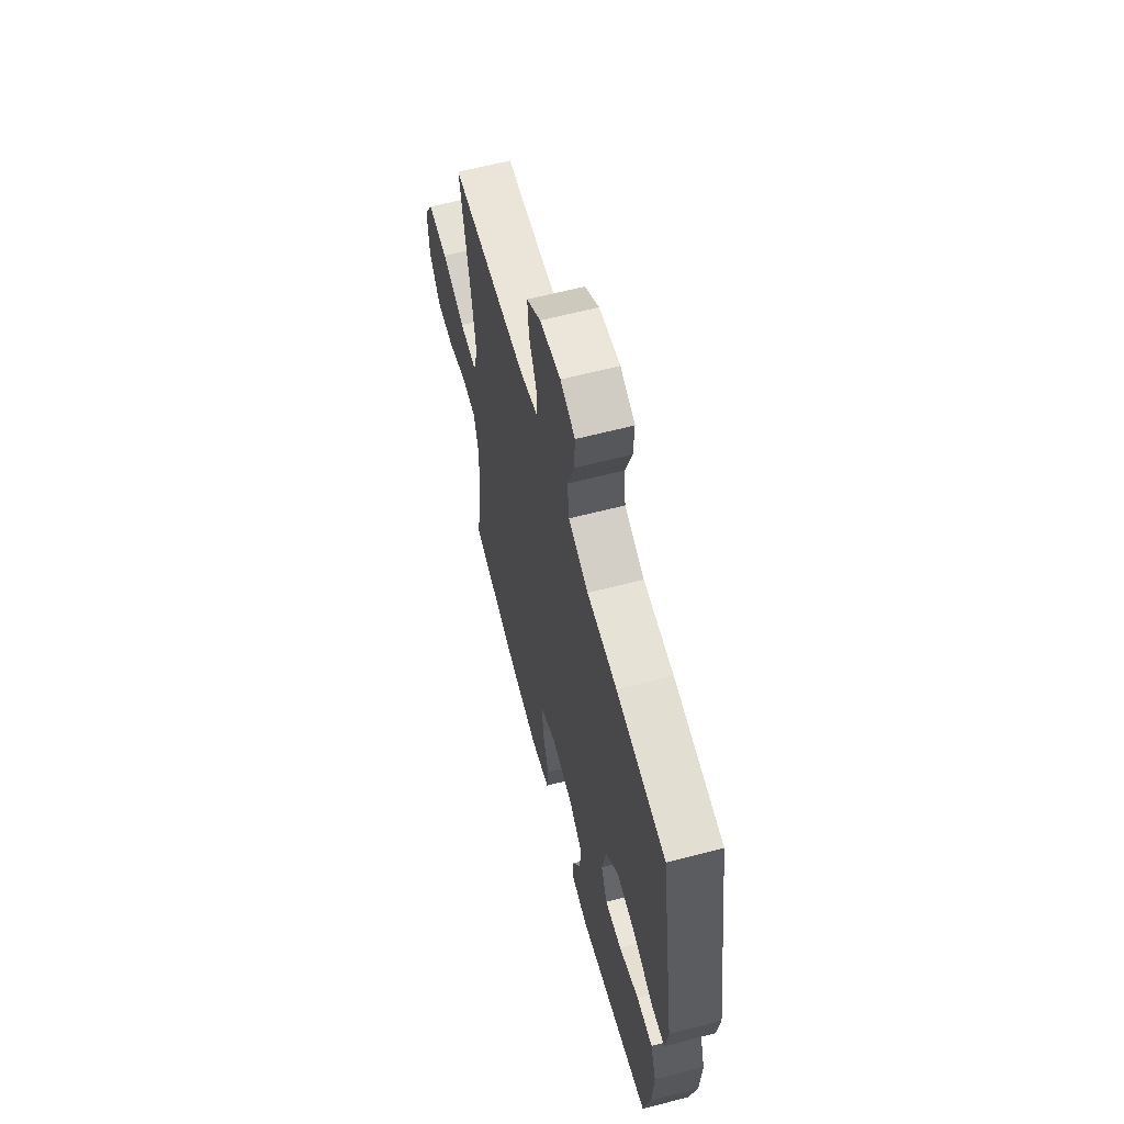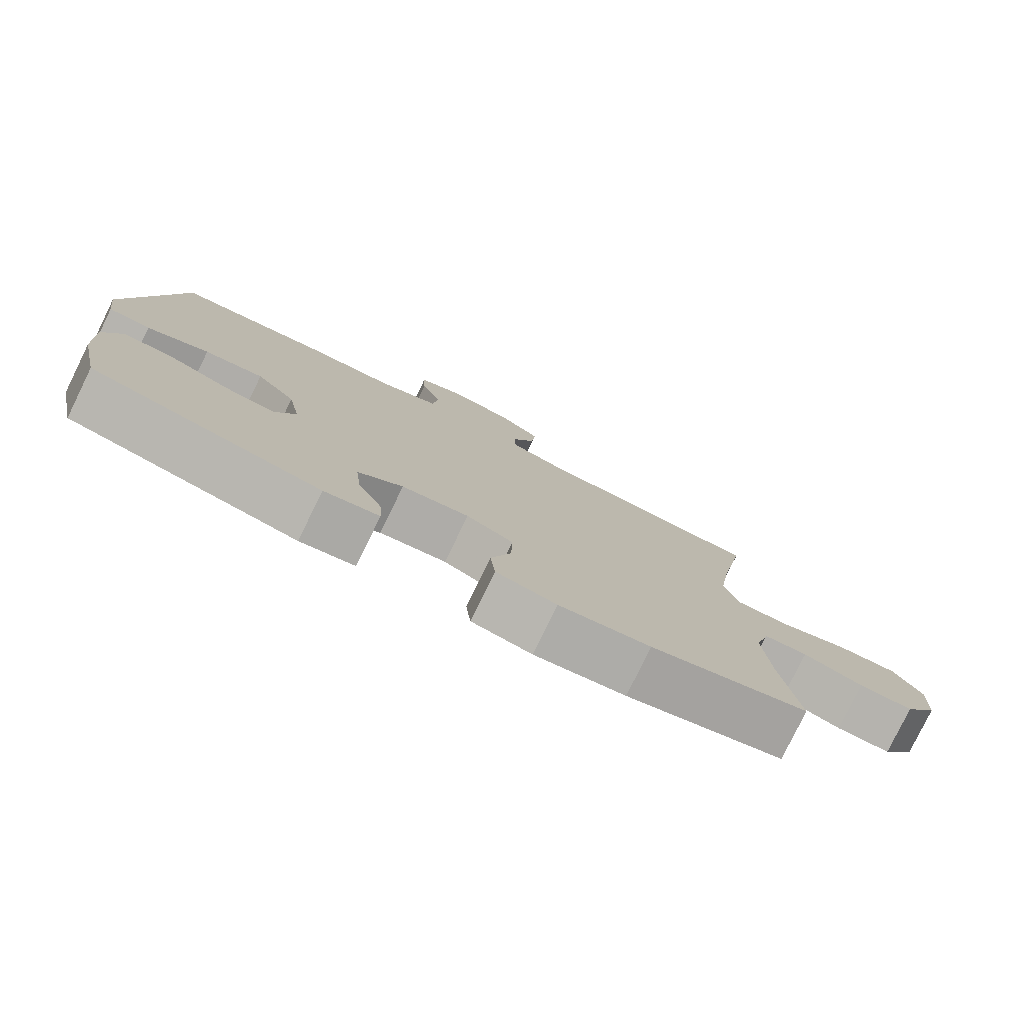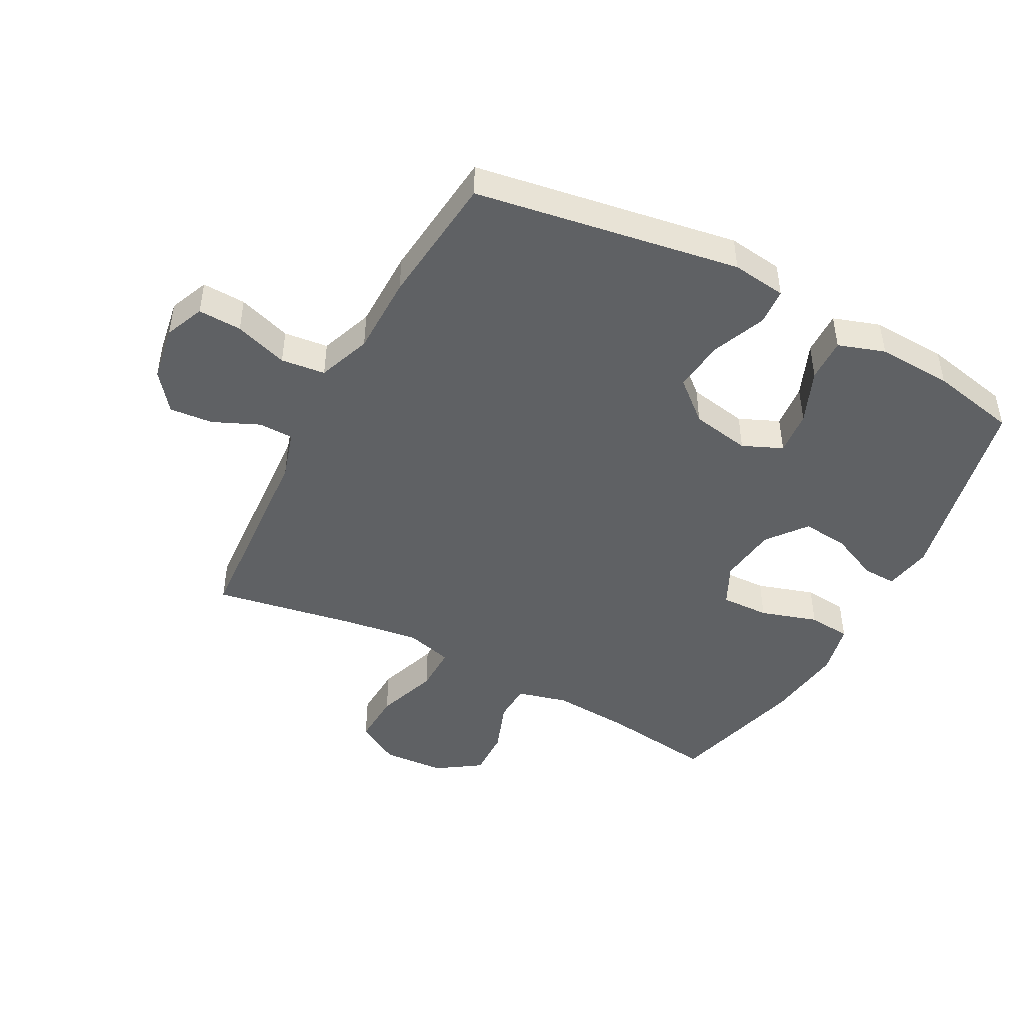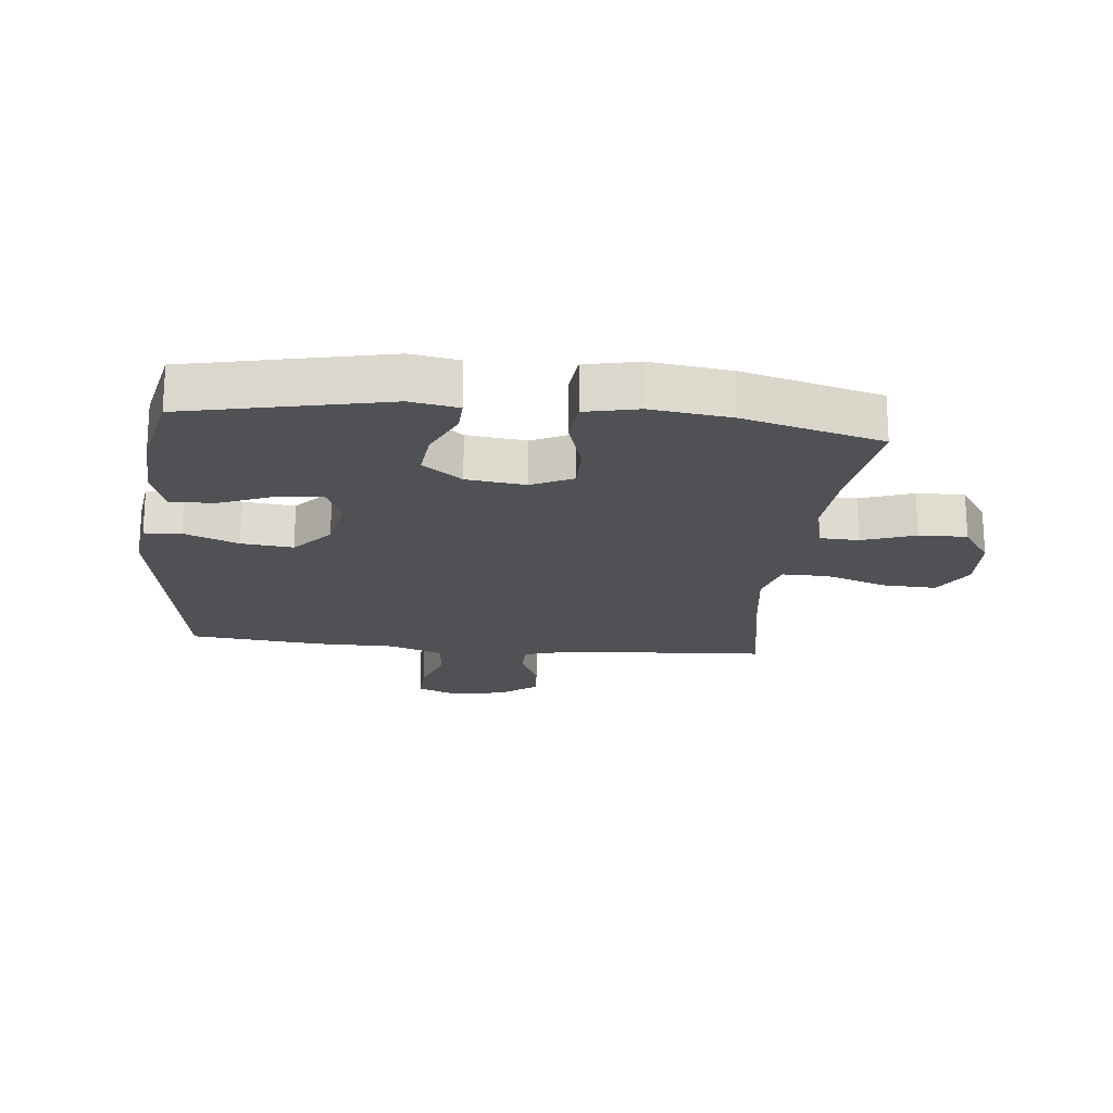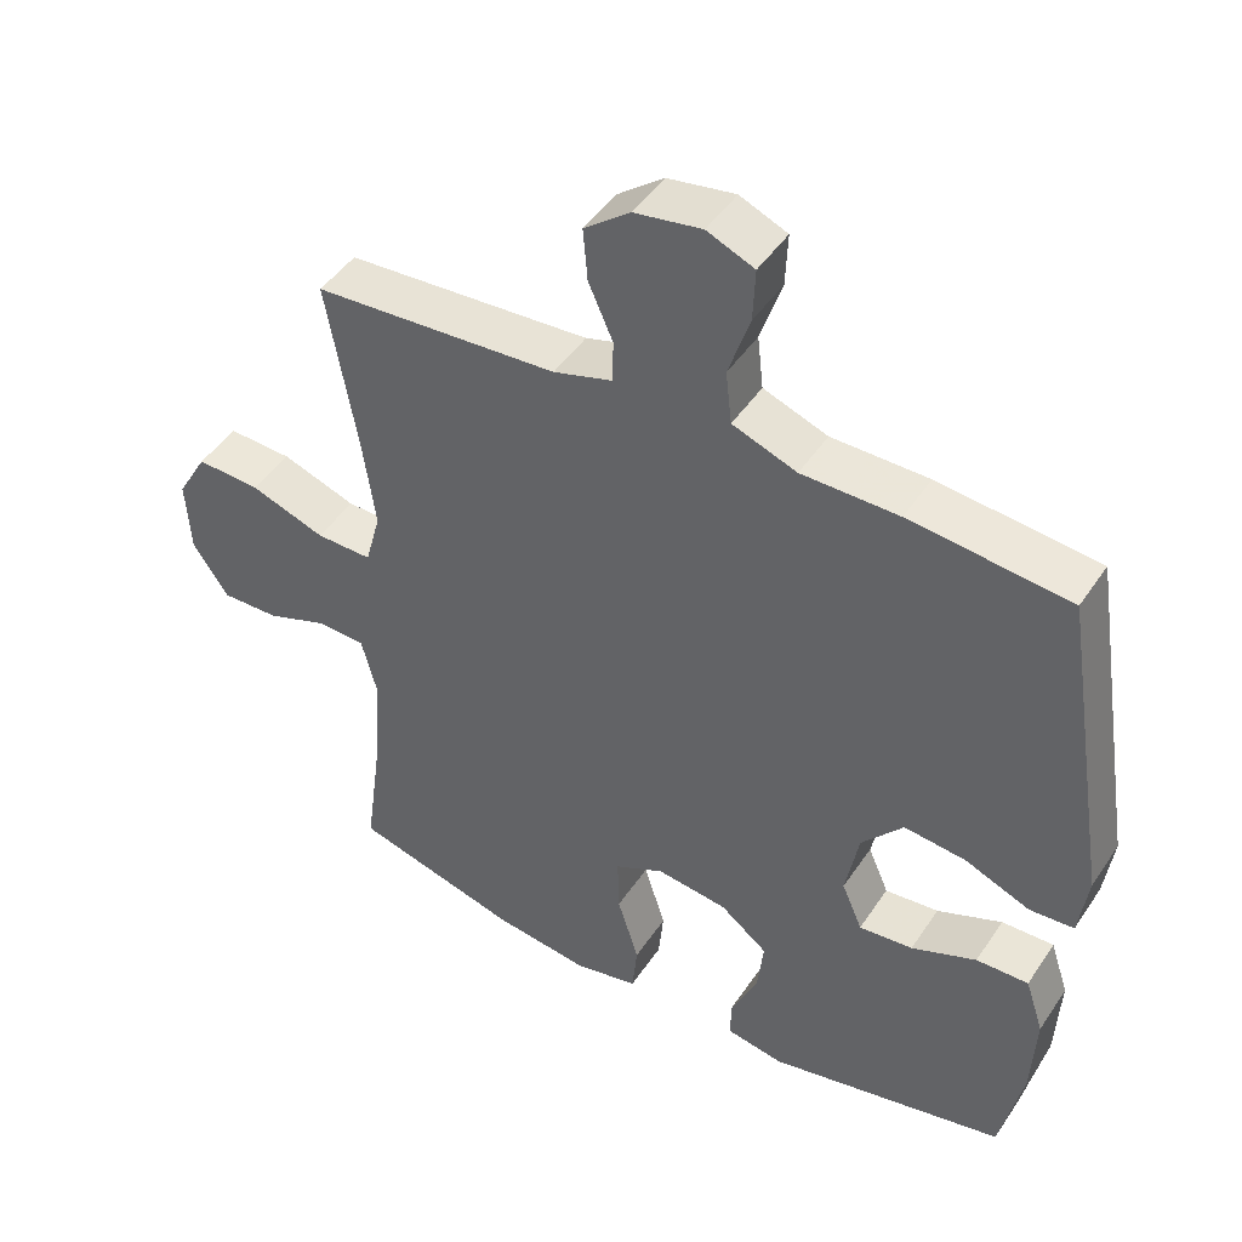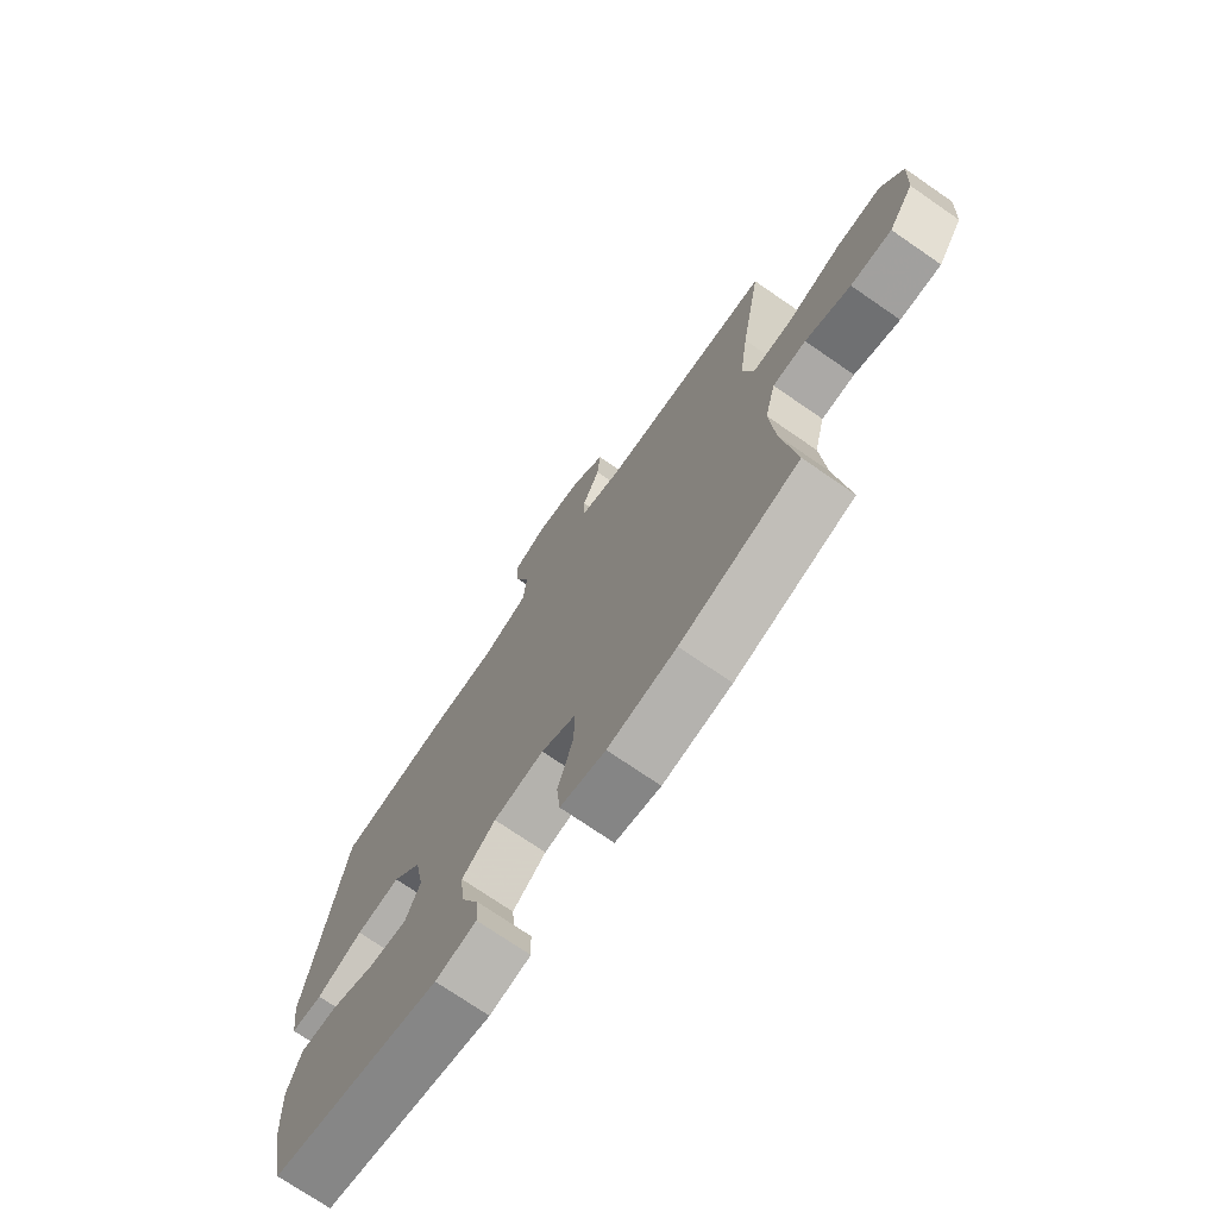
<metadata>
{"format":"obj","ext":"obj","renderer":"f3d","projection":"perspective","resolution":1024,"background":"white","views":[{"elev":62.5,"azim":75.2,"up":"+Z"},{"elev":-79.6,"azim":153.9,"up":"+Z"},{"elev":-46.2,"azim":62.1,"up":"+Y"},{"elev":-19.7,"azim":174.0,"up":"+Y"},{"elev":46.1,"azim":31.8,"up":"+Z"},{"elev":-73.2,"azim":-124.6,"up":"+Z"}]}
</metadata>
<code>
v -0.5 0.07 -0.5
v -0.475 0.07 -0.316
v -0.466 0.07 -0.189
v -0.487 0.07 -0.107
v -0.55 0.07 -0.104
v -0.636 0.07 -0.135
v -0.714 0.07 -0.137
v -0.762 0.07 -0.066
v -0.768 0.07 0.036
v -0.727 0.07 0.107
v -0.64 0.07 0.103
v -0.539 0.07 0.068
v -0.463 0.07 0.067
v -0.442 0.07 0.144
v -0.459 0.07 0.266
v -0.5 0.07 0.5
v -0.169 0.07 0.522
v -0.089 0.07 0.546
v -0.088 0.07 0.603
v -0.121 0.07 0.678
v -0.127 0.07 0.749
v -0.065 0.07 0.797
v 0.026 0.07 0.812
v 0.09 0.07 0.785
v 0.087 0.07 0.714
v 0.058 0.07 0.627
v 0.066 0.07 0.555
v 0.153 0.07 0.523
v 0.284 0.07 0.522
v 0.5 0.07 0.5
v 0.569 0.07 0.069
v 0.557 0.07 -0.02
v 0.497 0.07 -0.024
v 0.409 0.07 0.012
v 0.325 0.07 0.021
v 0.269 0.07 -0.044
v 0.251 0.07 -0.14
v 0.279 0.07 -0.205
v 0.352 0.07 -0.198
v 0.44 0.07 -0.162
v 0.511 0.07 -0.16
v 0.536 0.07 -0.236
v 0.53 0.07 -0.358
v 0.5 0.07 -0.5
v 0.176 0.07 -0.57
v 0.098 0.07 -0.556
v 0.1 0.07 -0.501
v 0.136 0.07 -0.422
v 0.144 0.07 -0.346
v 0.08 0.07 -0.296
v -0.016 0.07 -0.284
v -0.083 0.07 -0.317
v -0.081 0.07 -0.396
v -0.052 0.07 -0.489
v -0.059 0.07 -0.559
v -0.145 0.07 -0.578
v -0.275 0.07 -0.561
v -0.5 0 -0.5
v -0.475 0 -0.316
v -0.466 0 -0.189
v -0.487 0 -0.107
v -0.55 0 -0.104
v -0.636 0 -0.135
v -0.714 0 -0.137
v -0.762 0 -0.066
v -0.768 0 0.036
v -0.727 0 0.107
v -0.64 0 0.103
v -0.539 0 0.068
v -0.463 0 0.067
v -0.442 0 0.144
v -0.459 0 0.266
v -0.5 0 0.5
v -0.169 0 0.522
v -0.089 0 0.546
v -0.088 0 0.603
v -0.121 0 0.678
v -0.127 0 0.749
v -0.065 0 0.797
v 0.026 0 0.812
v 0.09 0 0.785
v 0.087 0 0.714
v 0.058 0 0.627
v 0.066 0 0.555
v 0.153 0 0.523
v 0.284 0 0.522
v 0.5 0 0.5
v 0.569 0 0.069
v 0.557 0 -0.02
v 0.497 0 -0.024
v 0.409 0 0.012
v 0.325 0 0.021
v 0.269 0 -0.044
v 0.251 0 -0.14
v 0.279 0 -0.205
v 0.352 0 -0.198
v 0.44 0 -0.162
v 0.511 0 -0.16
v 0.536 0 -0.236
v 0.53 0 -0.358
v 0.5 0 -0.5
v 0.176 0 -0.57
v 0.098 0 -0.556
v 0.1 0 -0.501
v 0.136 0 -0.422
v 0.144 0 -0.346
v 0.08 0 -0.296
v -0.016 0 -0.284
v -0.083 0 -0.317
v -0.081 0 -0.396
v -0.052 0 -0.489
v -0.059 0 -0.559
v -0.145 0 -0.578
v -0.275 0 -0.561
f 56 57 1 2
f 53 54 55 56
f 52 53 56 2
f 51 52 2 3
f 50 51 3 4
f 45 46 47 48
f 45 48 49
f 44 45 49
f 43 44 49 50
f 39 40 41 42
f 38 39 42 43
f 31 32 33 34
f 31 34 35
f 28 29 30 31
f 27 28 31 35
f 23 24 25 26
f 23 26 27
f 22 23 27
f 19 20 21 22
f 18 19 22 27
f 17 18 27 35
f 15 16 17 35
f 9 10 11 12
f 9 12 13
f 8 9 13
f 5 6 7 8
f 4 5 8 13
f 38 43 50 4
f 14 15 35 36
f 14 36 37
f 14 37 38
f 4 13 14 38
f 59 58 114 113
f 113 112 111 110
f 59 113 110 109
f 60 59 109 108
f 61 60 108 107
f 105 104 103 102
f 106 105 102
f 106 102 101
f 107 106 101 100
f 99 98 97 96
f 100 99 96 95
f 91 90 89 88
f 92 91 88
f 88 87 86 85
f 92 88 85 84
f 83 82 81 80
f 84 83 80
f 84 80 79
f 79 78 77 76
f 84 79 76 75
f 92 84 75 74
f 92 74 73 72
f 69 68 67 66
f 70 69 66
f 70 66 65
f 65 64 63 62
f 70 65 62 61
f 61 107 100 95
f 93 92 72 71
f 94 93 71
f 95 94 71
f 95 71 70 61
f 1 58 59 2
f 2 59 60 3
f 3 60 61 4
f 4 61 62 5
f 5 62 63 6
f 6 63 64 7
f 7 64 65 8
f 8 65 66 9
f 9 66 67 10
f 10 67 68 11
f 11 68 69 12
f 12 69 70 13
f 13 70 71 14
f 14 71 72 15
f 15 72 73 16
f 16 73 74 17
f 17 74 75 18
f 18 75 76 19
f 19 76 77 20
f 20 77 78 21
f 21 78 79 22
f 22 79 80 23
f 23 80 81 24
f 24 81 82 25
f 25 82 83 26
f 26 83 84 27
f 27 84 85 28
f 28 85 86 29
f 29 86 87 30
f 30 87 88 31
f 31 88 89 32
f 32 89 90 33
f 33 90 91 34
f 34 91 92 35
f 35 92 93 36
f 36 93 94 37
f 37 94 95 38
f 38 95 96 39
f 39 96 97 40
f 40 97 98 41
f 41 98 99 42
f 42 99 100 43
f 43 100 101 44
f 44 101 102 45
f 45 102 103 46
f 46 103 104 47
f 47 104 105 48
f 48 105 106 49
f 49 106 107 50
f 50 107 108 51
f 51 108 109 52
f 52 109 110 53
f 53 110 111 54
f 54 111 112 55
f 55 112 113 56
f 56 113 114 57
f 57 114 58 1

</code>
